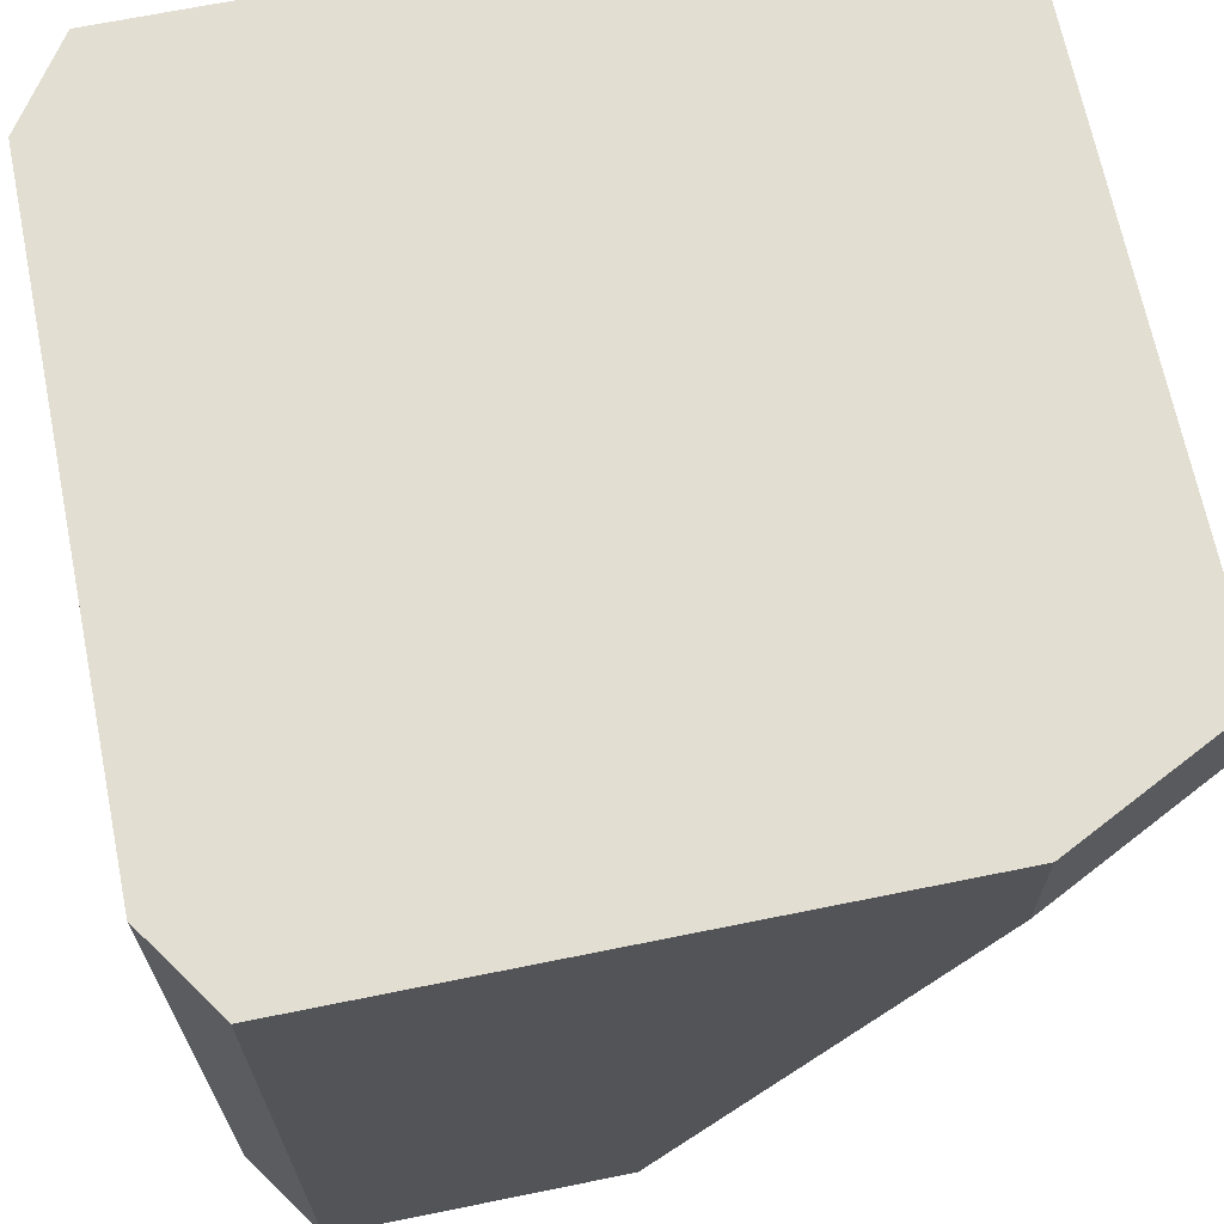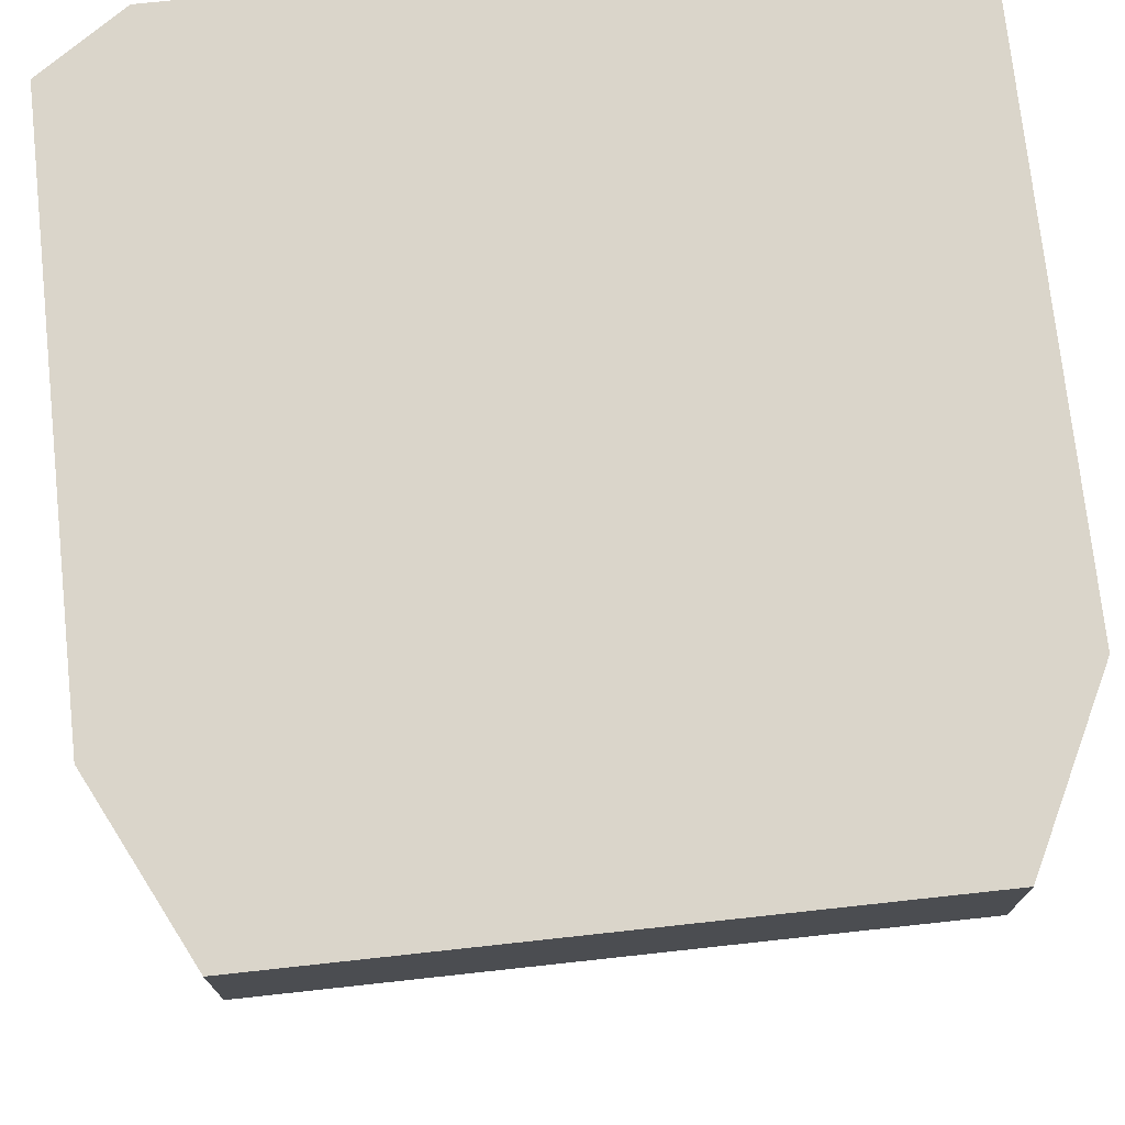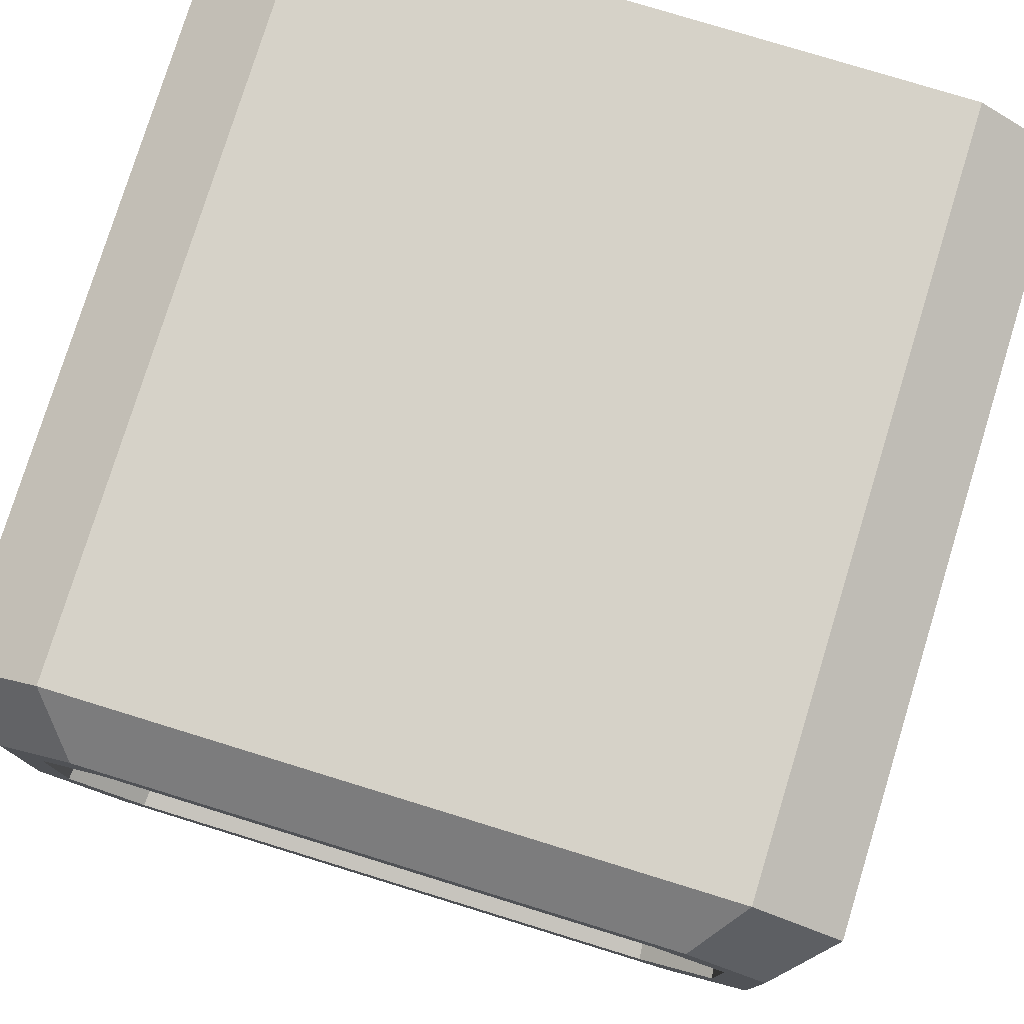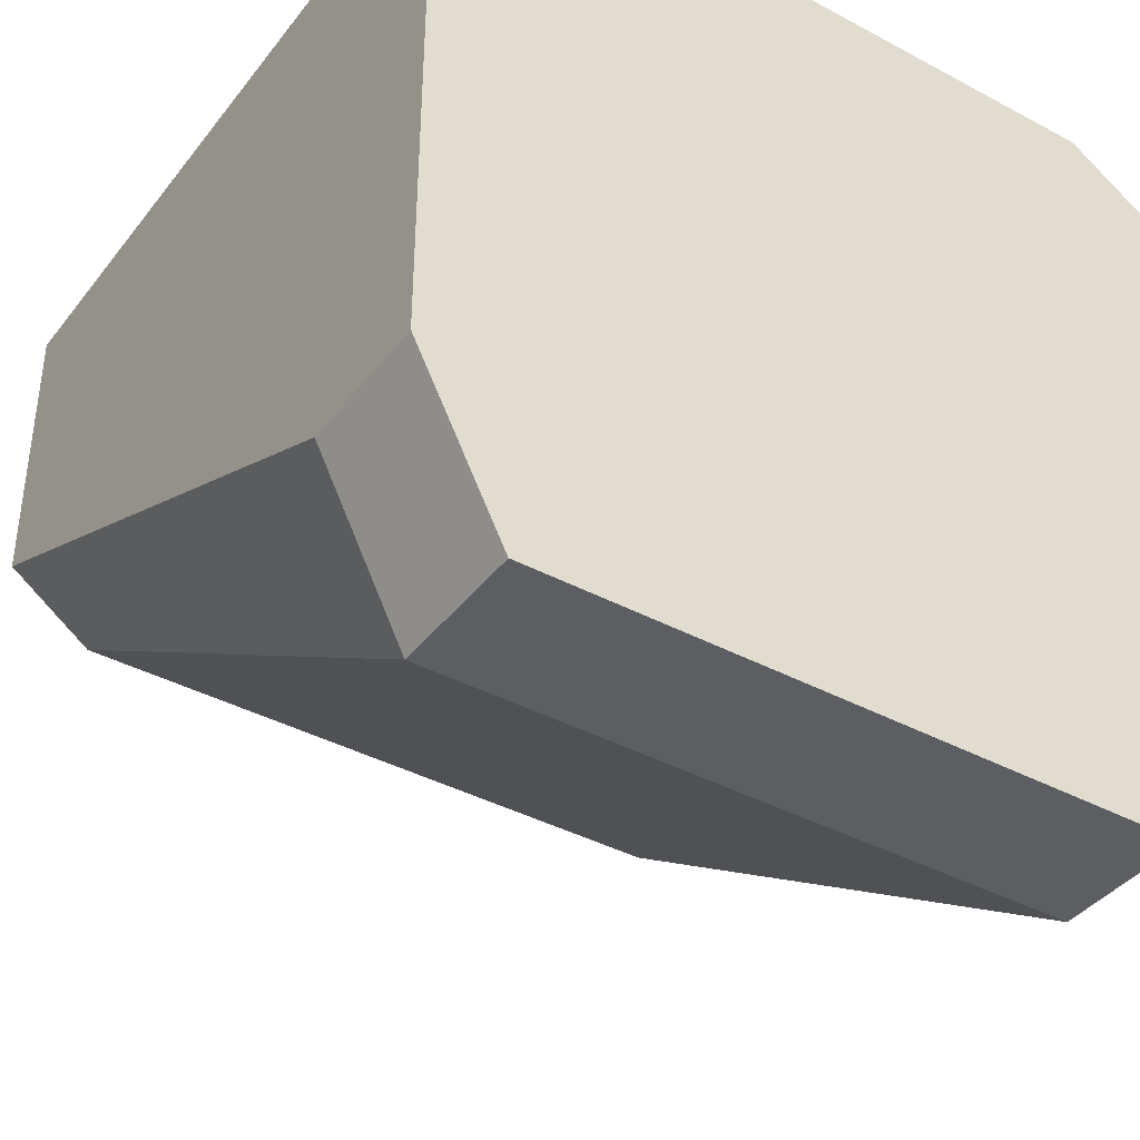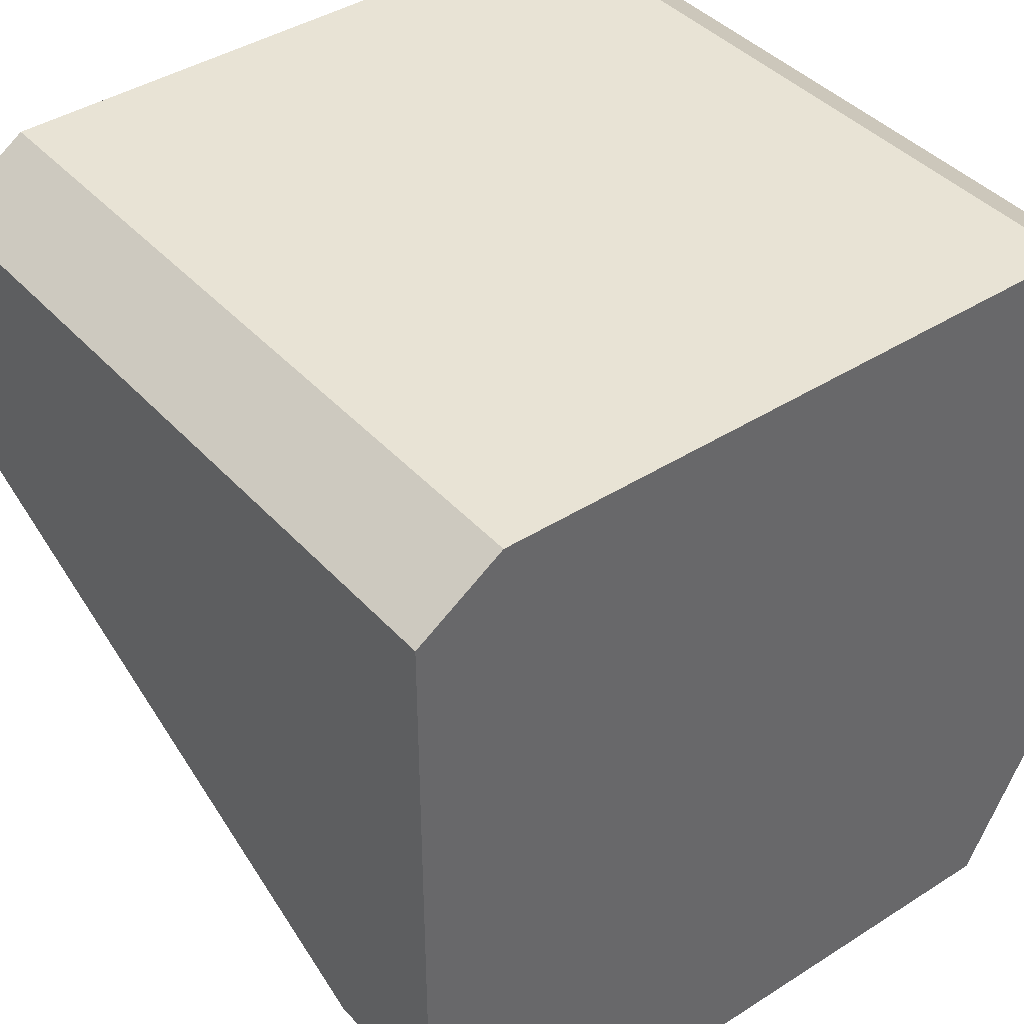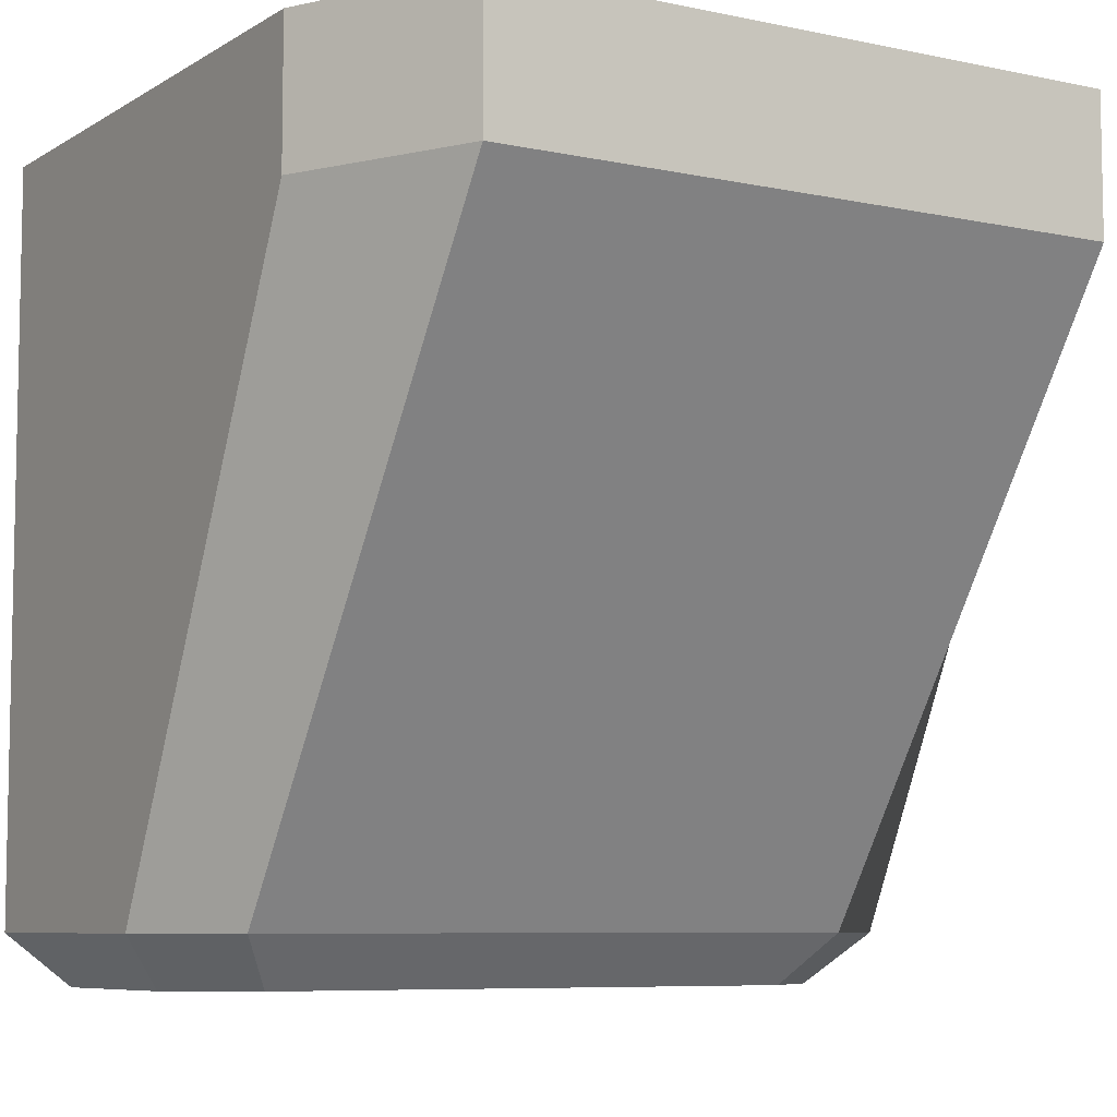
<metadata>
{"format":"obj","ext":"obj","renderer":"f3d","projection":"perspective","resolution":1024,"background":"white","views":[{"elev":67.9,"azim":-101.5,"up":"+Z"},{"elev":74.2,"azim":-6.2,"up":"+Z"},{"elev":77.9,"azim":-162.9,"up":"+Y"},{"elev":-39.4,"azim":-33.7,"up":"+Y"},{"elev":41.1,"azim":-37.8,"up":"+Y"},{"elev":-7.3,"azim":-31.5,"up":"+Z"}]}
</metadata>
<code>
v -71.62 55.38 -62.74
v 71.62 55.38 -62.74
v -71.62 148.2 -62.74
v 71.62 148.2 -62.74
v -91.19 69.55 -62.74
v 91.19 69.55 -62.74
v 91.19 134.9 -62.74
v -91.19 134.9 -62.74
v -91.19 4.149 74.24
v 91.19 4.149 74.24
v 91.19 134.9 74.24
v -91.19 134.9 74.24
v -71.62 -35.21 74.24
v 71.62 -35.21 74.24
v -71.62 148.2 74.24
v 71.62 148.2 74.24
v 79.82 79.64 -74.24
v 79.82 124.9 -74.24
v -79.82 124.9 -74.24
v -79.82 79.64 -74.24
v 62.69 137.7 -74.24
v -62.69 137.7 -74.24
v -62.69 65.9 -74.24
v 62.69 65.9 -74.24
v -66.24 109.9 -38.3
v 66.24 109.9 -38.3
v 66.24 94.27 -38.3
v -66.24 94.27 -38.3
v -52.98 121.5 -38.3
v 52.98 121.5 -38.3
v -52.98 82.1 -38.3
v 52.98 82.1 -38.3
v 71.89 118.6 -74.24
v 71.89 85.72 -74.24
v -71.89 118.6 -74.24
v -71.89 85.72 -74.24
v -56.47 129 -74.24
v 56.47 129 -74.24
v -56.47 74.56 -74.24
v 56.47 74.56 -74.24
v 91.19 134.9 105.7
v -91.19 134.9 105.7
v -91.19 4.149 105.7
v 91.19 4.149 105.7
v -71.62 -35.21 105.7
v 71.62 -35.21 105.7
v 71.62 148.2 105.7
v -71.62 148.2 105.7
f 25 26 27 28
f 29 30 26 25
f 32 31 28 27
f 7 6 17 18
f 5 8 19 20
f 3 4 21 22
f 4 7 18 21
f 8 3 22 19
f 2 1 23 24
f 1 5 20 23
f 6 2 24 17
f 33 34 27 26
f 36 35 25 28
f 37 38 30 29
f 38 33 26 30
f 35 37 29 25
f 40 39 31 32
f 39 36 28 31
f 34 40 32 27
f 6 7 11 10
f 8 5 9 12
f 1 2 14 13
f 2 6 10 14
f 5 1 13 9
f 4 3 15 16
f 3 8 12 15
f 7 4 16 11
f 18 17 34 33
f 20 19 35 36
f 22 21 38 37
f 21 18 33 38
f 19 22 37 35
f 24 23 39 40
f 23 20 36 39
f 17 24 40 34
f 41 42 43 44
f 44 43 45 46
f 41 47 48 42
f 12 9 43 42
f 10 11 41 44
f 9 13 45 43
f 13 14 46 45
f 14 10 44 46
f 11 16 47 41
f 16 15 48 47
f 15 12 42 48

</code>
